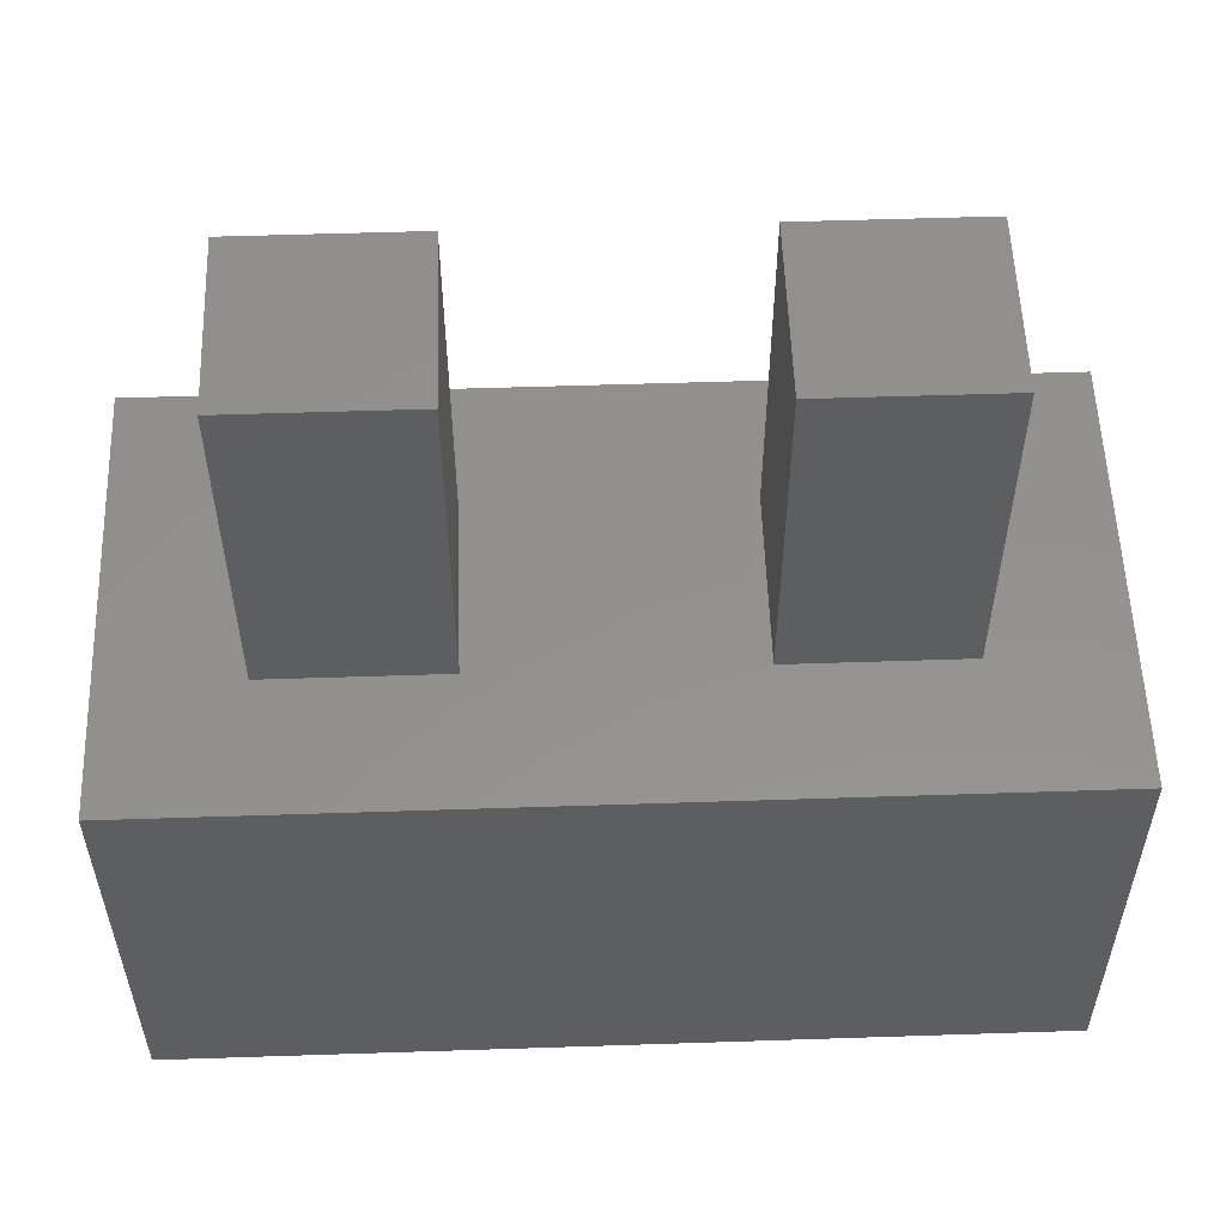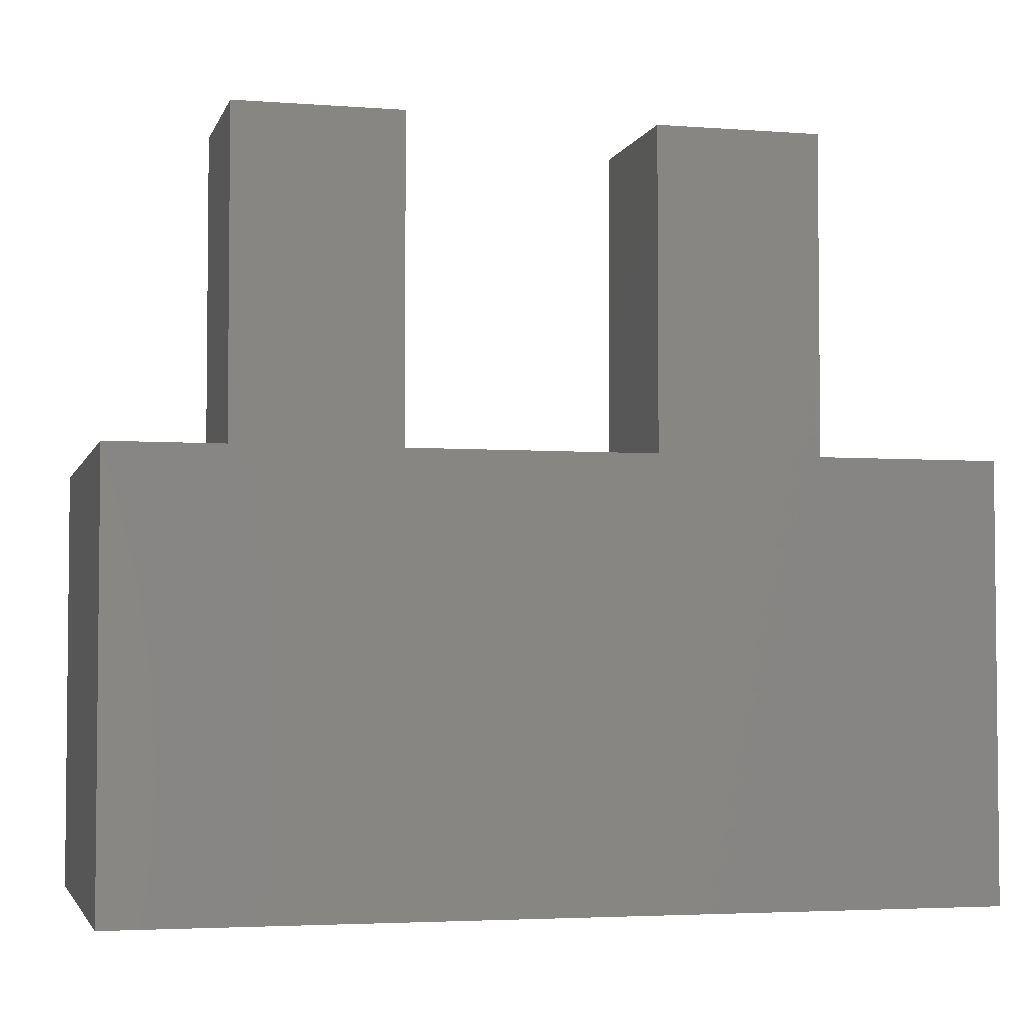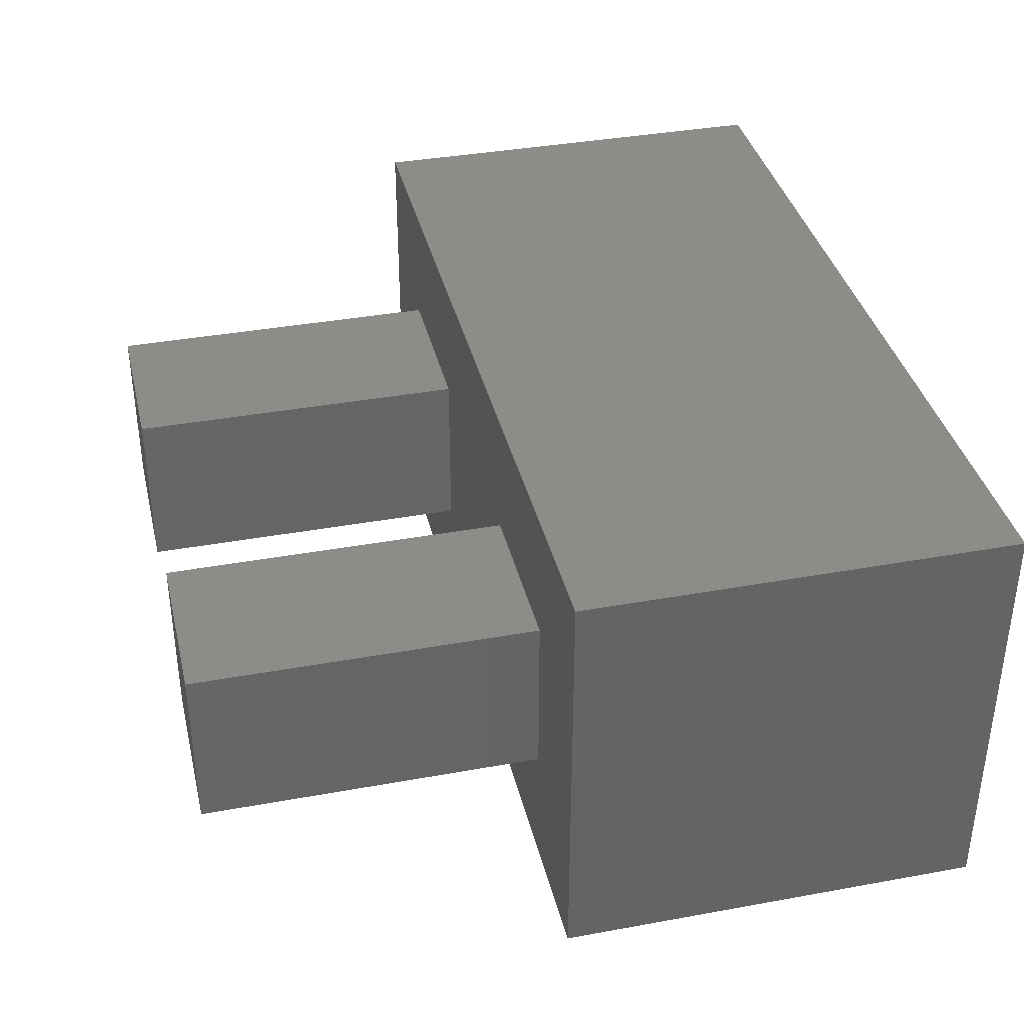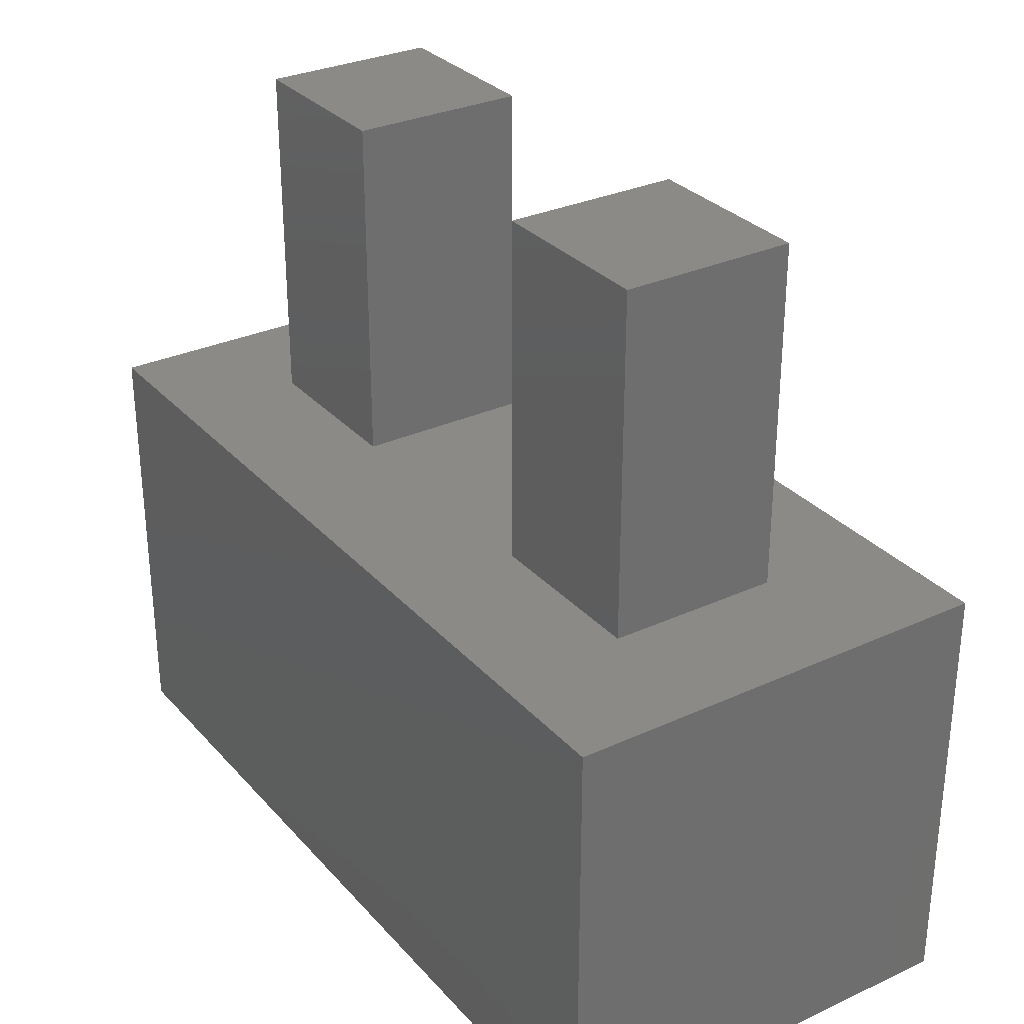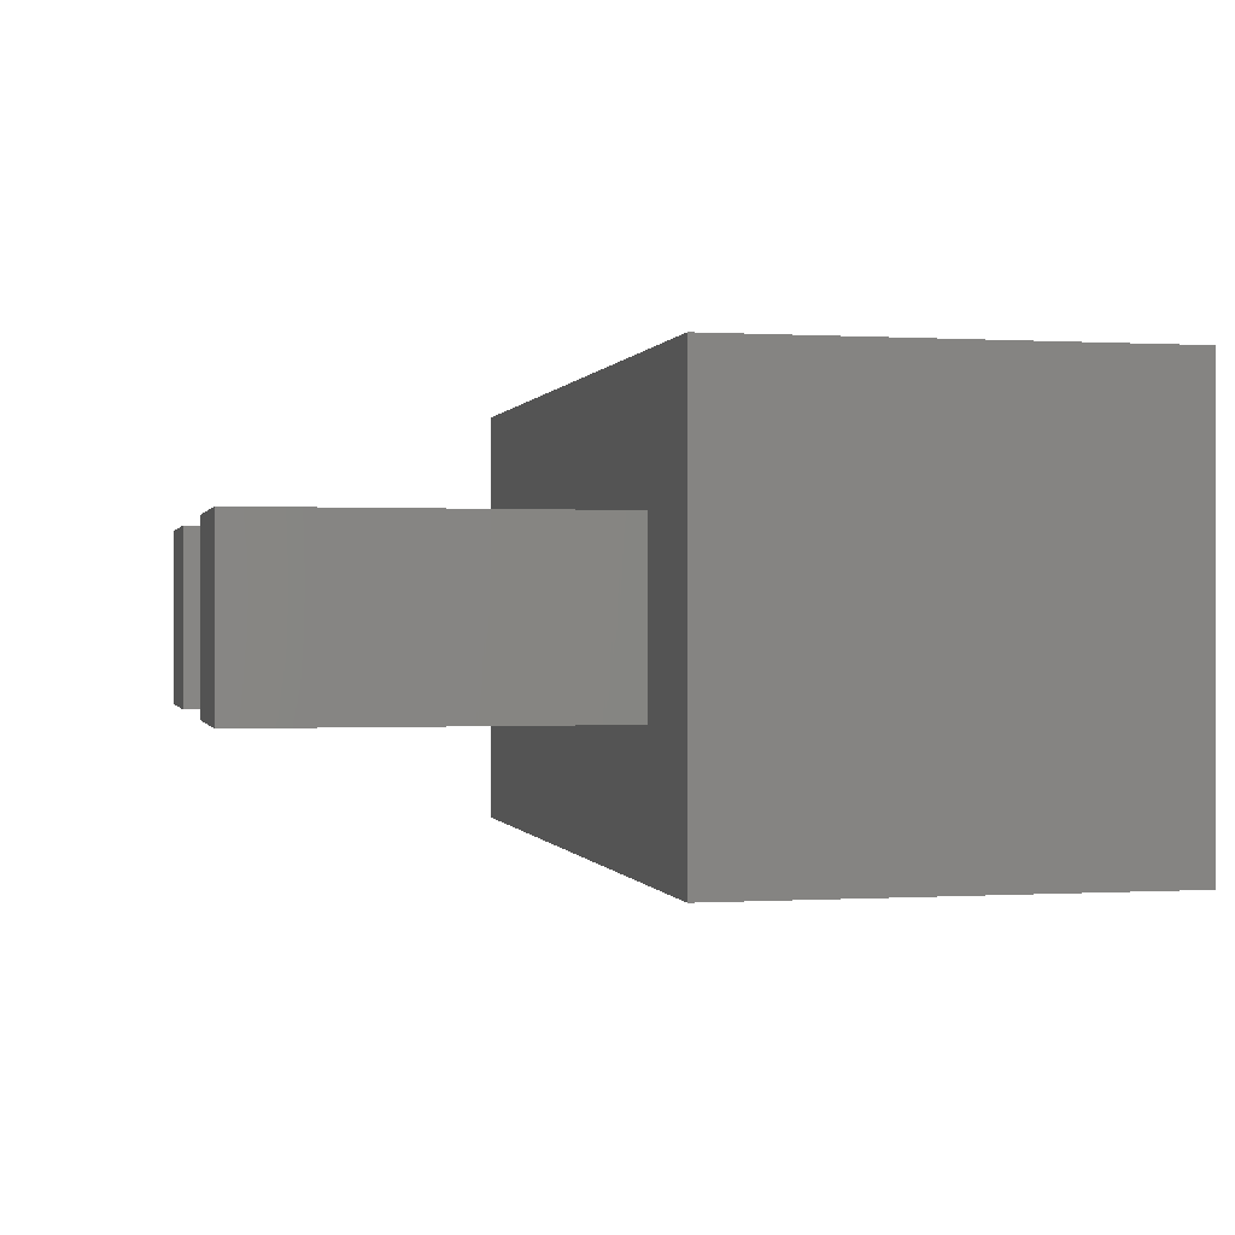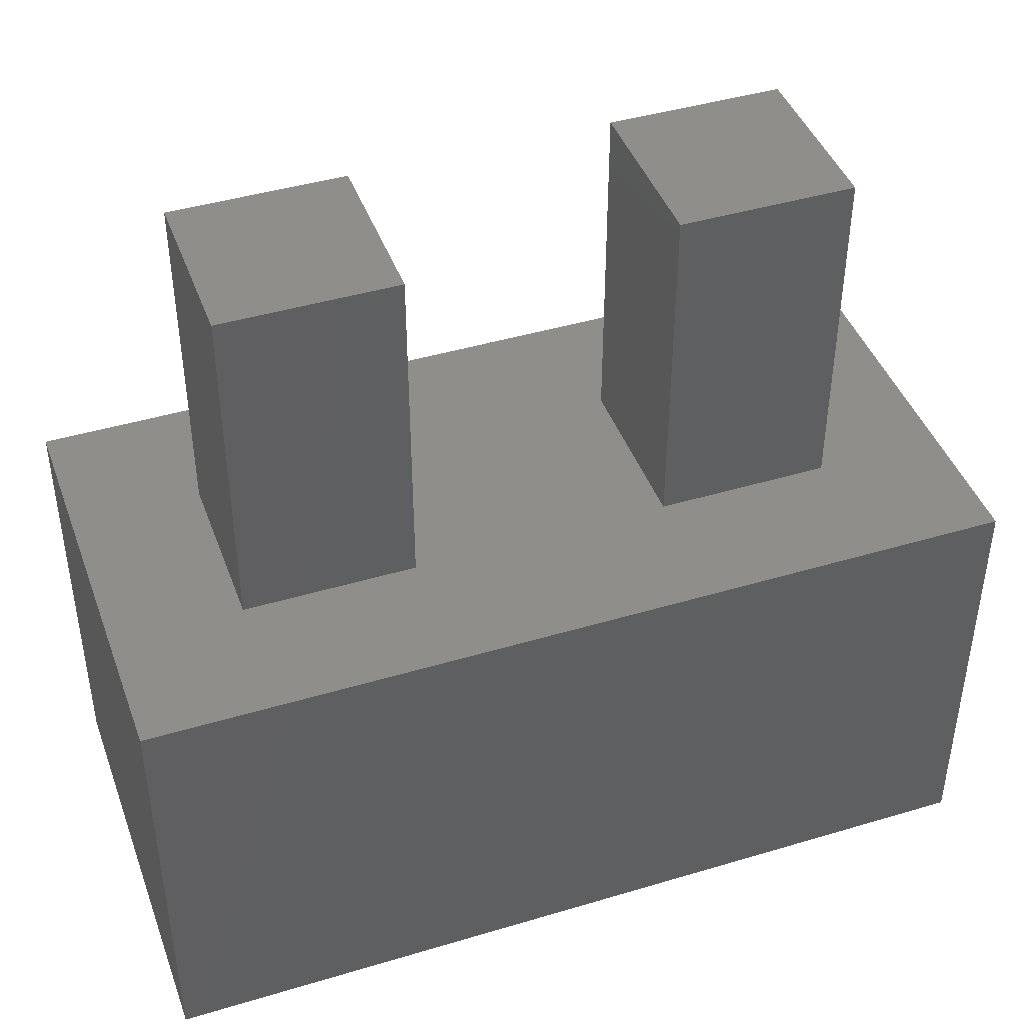
<metadata>
{"format":"stl","ext":"stl","renderer":"f3d","projection":"perspective","resolution":1024,"background":"white","views":[{"elev":55.2,"azim":178.0,"up":"+Z"},{"elev":-3.7,"azim":165.8,"up":"+Z"},{"elev":37.3,"azim":76.8,"up":"+Y"},{"elev":30.4,"azim":56.4,"up":"+Z"},{"elev":0.0,"azim":77.3,"up":"+Y"},{"elev":43.2,"azim":-19.5,"up":"+Z"}]}
</metadata>
<code>
# stl→obj: 24 verts, 44 faces
v 5 0 2.5
v 5 2.5 0
v 5 2.5 2.5
v 5 0 0
v 4.25 1.75 2.5
v 3.25 1.75 2.5
v 1.75 1.75 2.5
v 3.25 0.75 2.5
v 0 2.5 2.5
v 0.75 1.75 2.5
v 0.75 0.75 2.5
v 4.25 0.75 2.5
v 1.75 0.75 2.5
v 0 0 2.5
v 0 0 0
v 0 2.5 0
v 1.75 0.75 4.5
v 1.75 1.75 4.5
v 0.75 1.75 4.5
v 0.75 0.75 4.5
v 4.25 0.75 4.5
v 4.25 1.75 4.5
v 3.25 1.75 4.5
v 3.25 0.75 4.5
f 1 2 3
f 2 1 4
f 3 5 1
f 3 6 5
f 6 7 8
f 3 7 6
f 9 7 3
f 10 9 11
f 7 9 10
f 12 1 5
f 8 1 12
f 13 8 7
f 13 1 8
f 14 13 11
f 13 14 1
f 14 11 9
f 15 2 4
f 2 15 16
f 15 9 16
f 9 15 14
f 2 9 3
f 9 2 16
f 15 1 14
f 1 15 4
f 17 7 18
f 7 17 13
f 19 17 18
f 17 19 20
f 11 19 10
f 19 11 20
f 7 19 18
f 19 7 10
f 11 17 20
f 17 11 13
f 21 5 22
f 5 21 12
f 23 21 22
f 21 23 24
f 8 23 6
f 23 8 24
f 5 23 22
f 23 5 6
f 8 21 24
f 21 8 12

</code>
